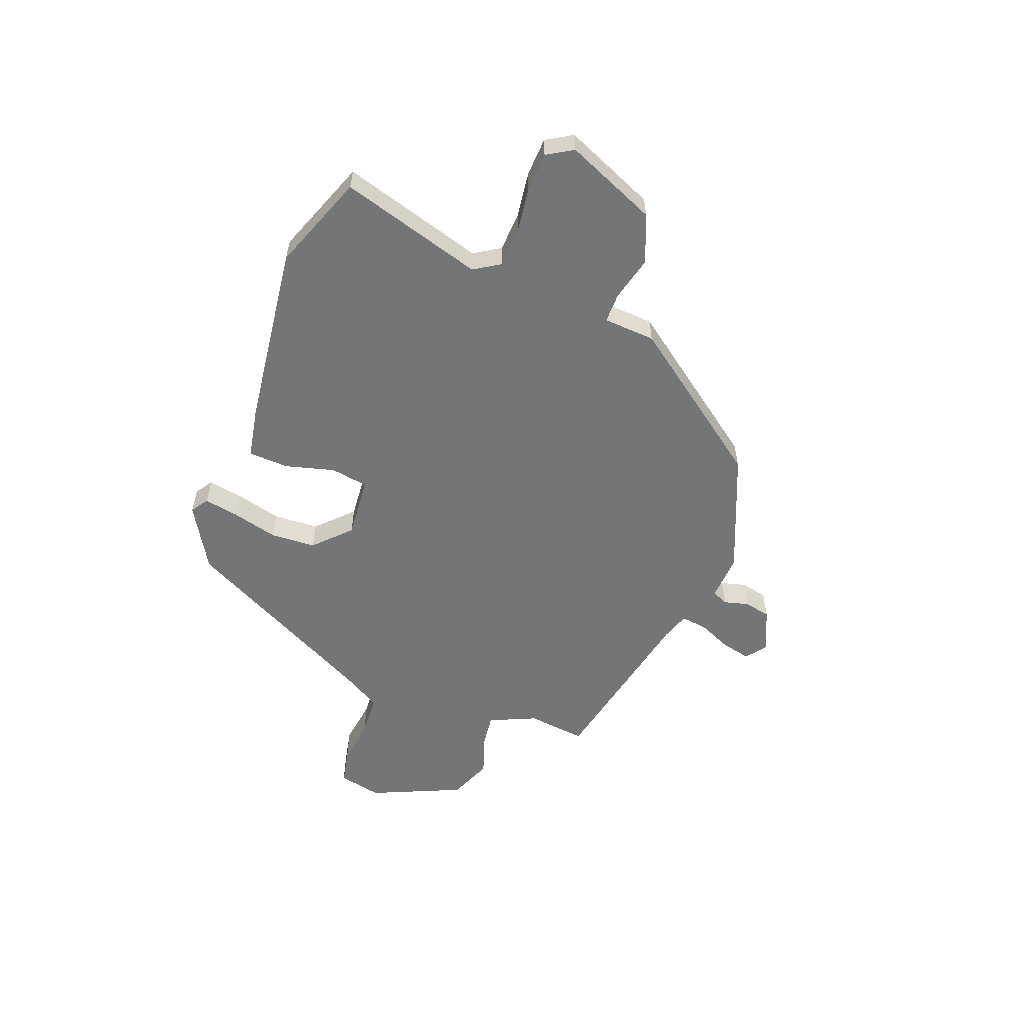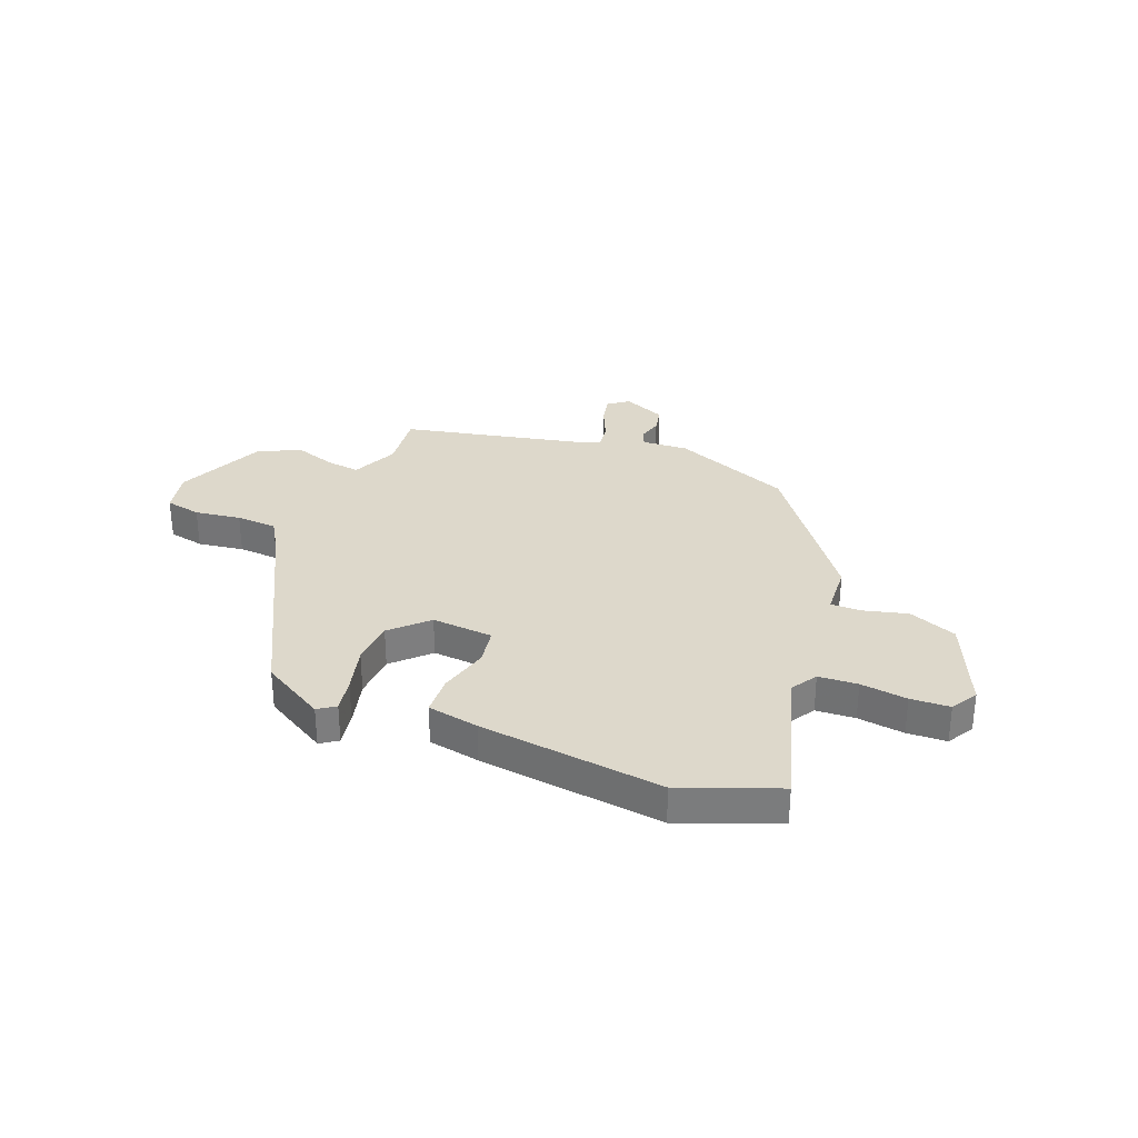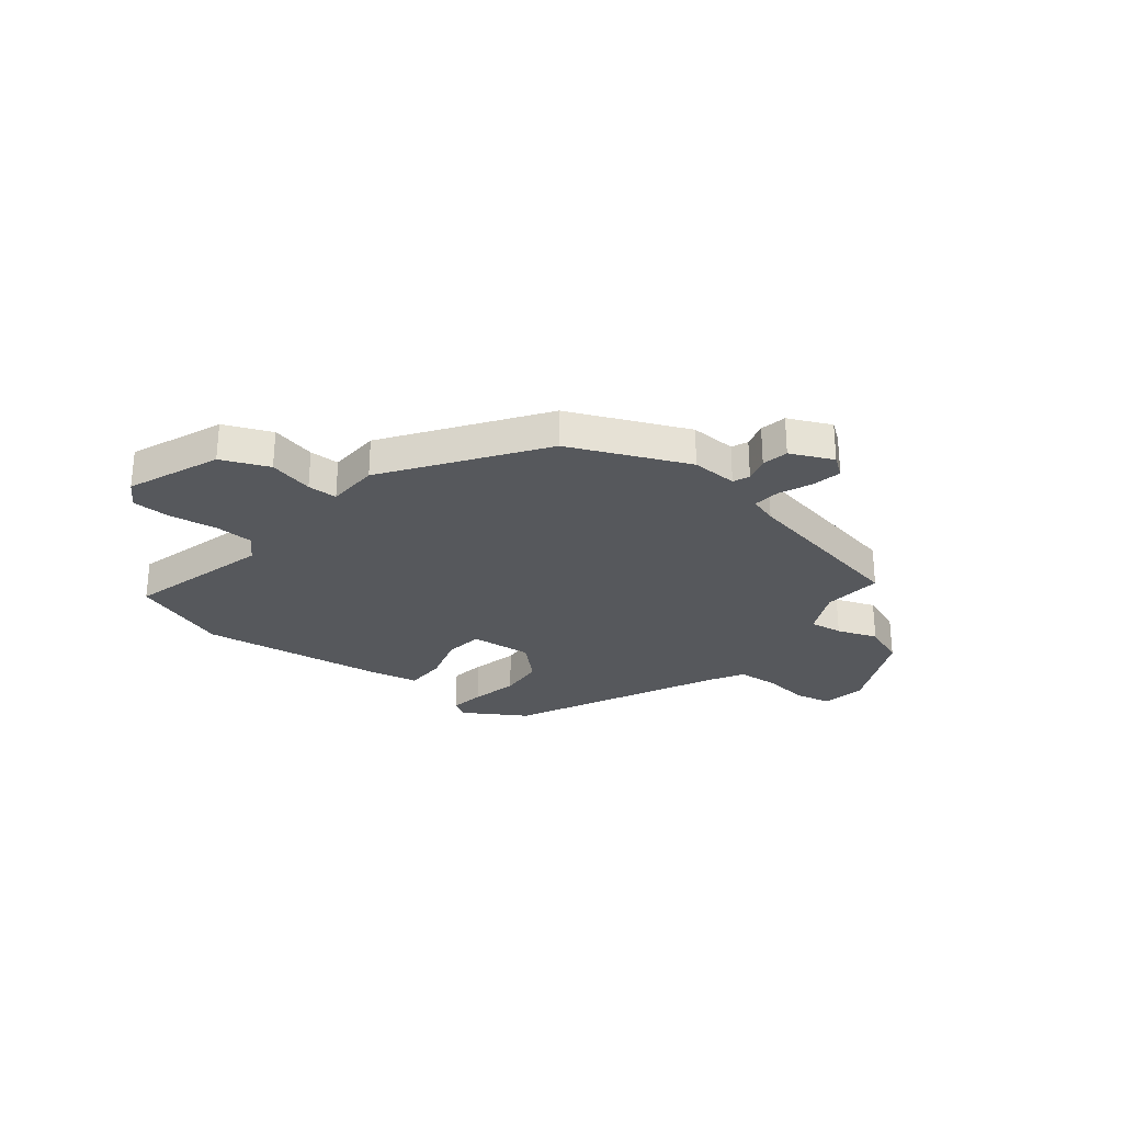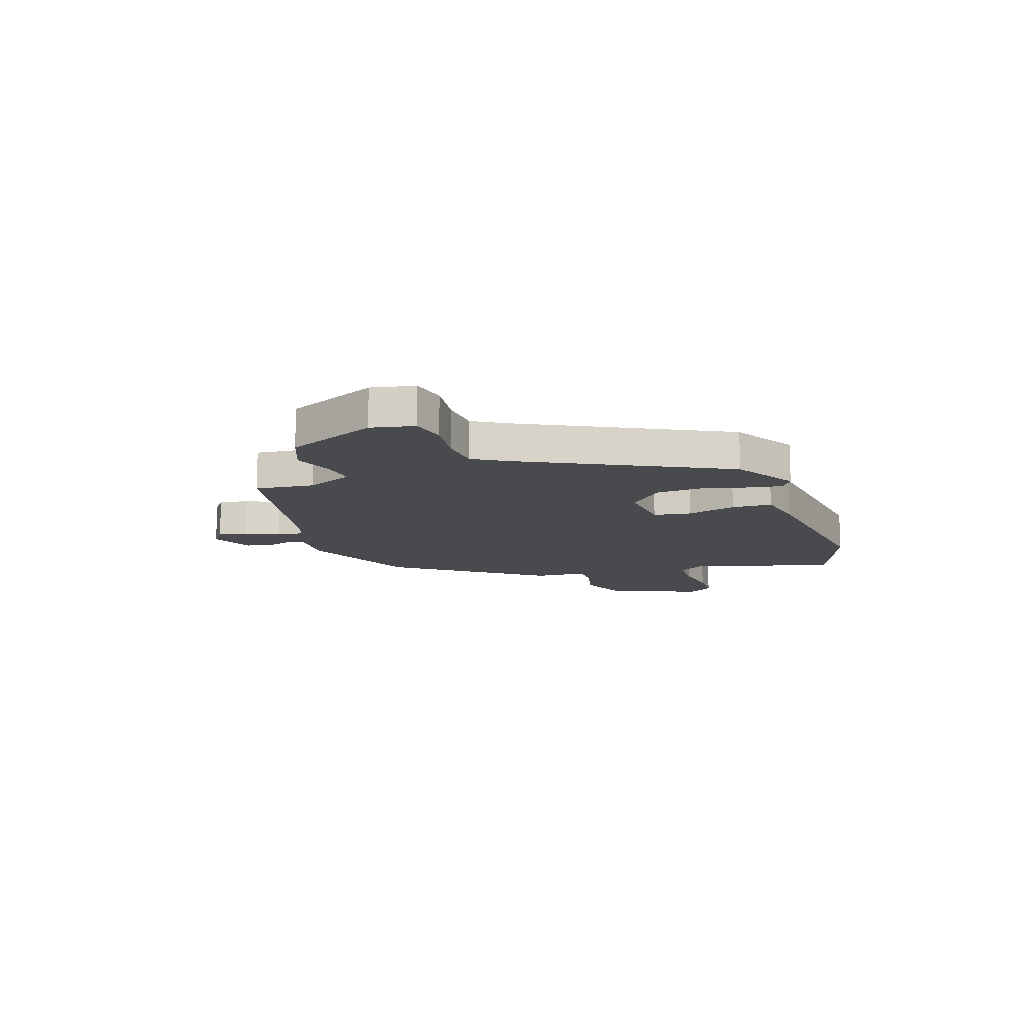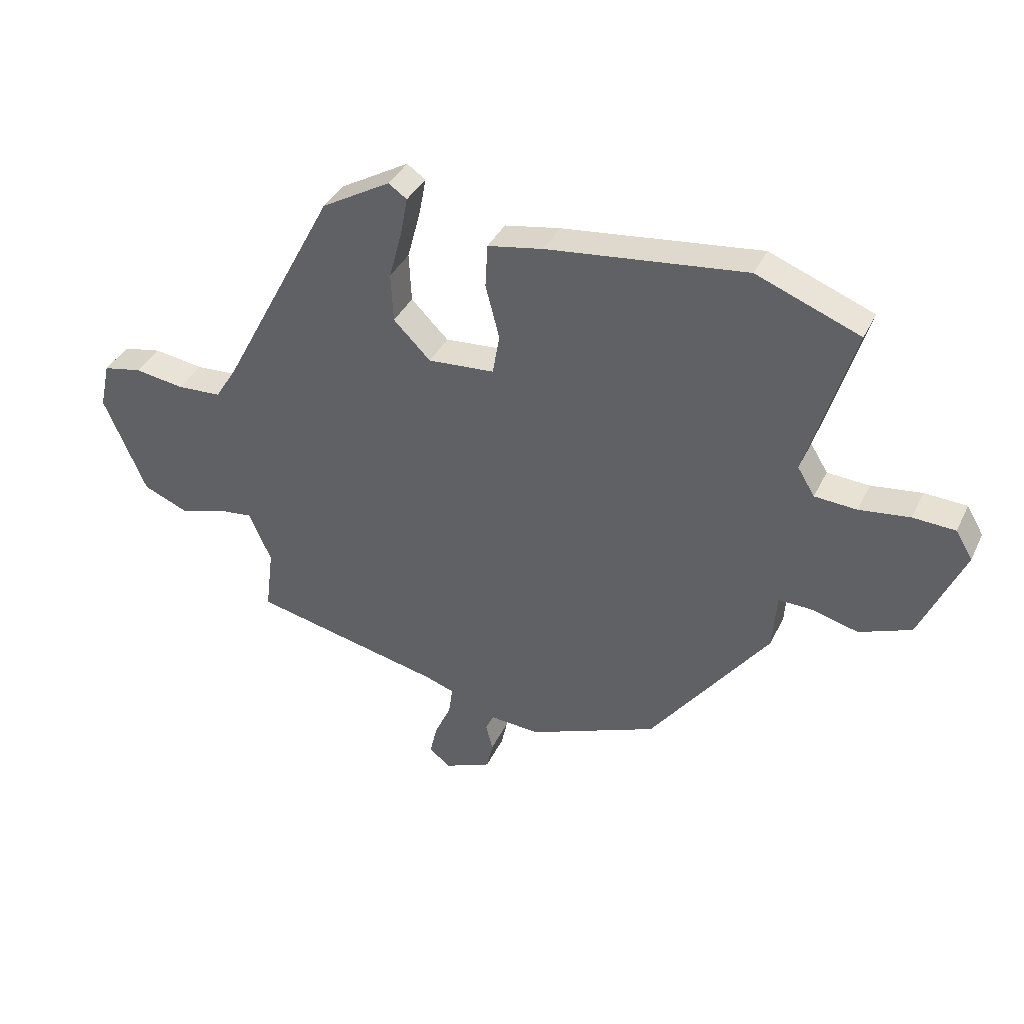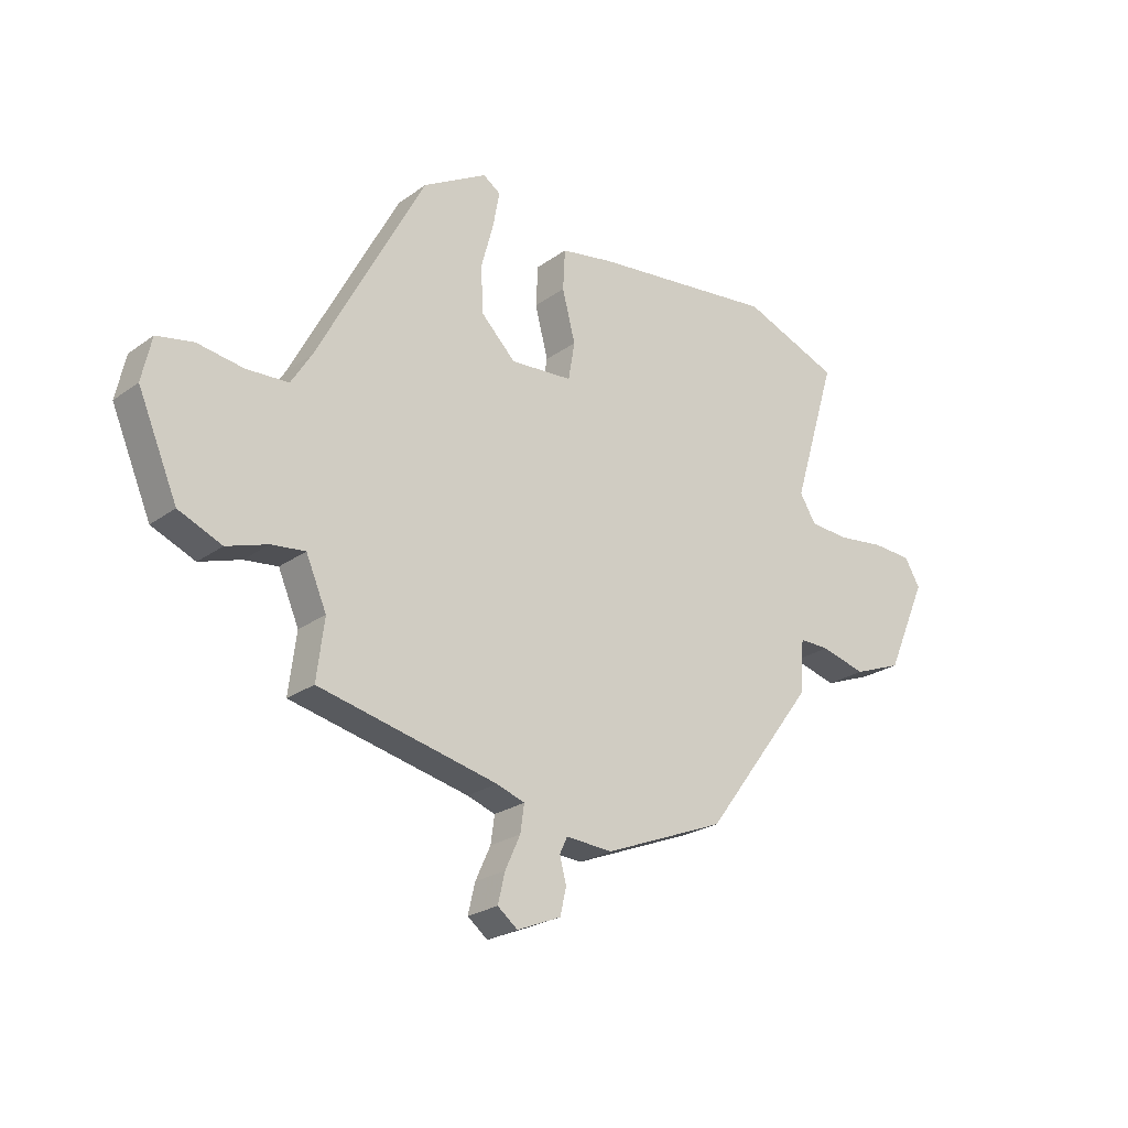
<metadata>
{"format":"obj","ext":"obj","renderer":"f3d","projection":"perspective","resolution":1024,"background":"white","views":[{"elev":-56.5,"azim":69.8,"up":"+Y"},{"elev":31.3,"azim":22.1,"up":"+Y"},{"elev":-28.2,"azim":143.4,"up":"+Y"},{"elev":-13.2,"azim":-70.1,"up":"+Y"},{"elev":37.4,"azim":23.3,"up":"+Z"},{"elev":-23.9,"azim":-40.2,"up":"+Z"}]}
</metadata>
<code>
v 0.426 0.07 0.529
v 0.605 0.07 0.459
v 0.524 0.07 0.193
v 0.554 0.07 0.144
v 0.627 0.07 0.139
v 0.714 0.07 0.15
v 0.787 0.07 0.146
v 0.816 0.07 0.097
v 0.741 0.07 -0.073
v 0.651 0.07 -0.108
v 0.568 0.07 -0.086
v 0.512 0.07 -0.085
v 0.505 0.07 -0.182
v 0.3 0.07 -0.455
v 0.076 0.07 -0.545
v -0.01 0.07 -0.539
v -0.024 0.07 -0.569
v -0.012 0.07 -0.616
v -0.023 0.07 -0.665
v -0.104 0.07 -0.699
v -0.141 0.07 -0.67
v -0.128 0.07 -0.615
v -0.1 0.07 -0.554
v -0.093 0.07 -0.504
v -0.145 0.07 -0.486
v -0.474 0.07 -0.412
v -0.46 0.07 -0.302
v -0.498 0.07 -0.214
v -0.56 0.07 -0.221
v -0.636 0.07 -0.246
v -0.716 0.07 -0.212
v -0.789 0.07 -0.041
v -0.771 0.07 0.04
v -0.704 0.07 0.053
v -0.618 0.07 0.04
v -0.541 0.07 0.044
v -0.503 0.07 0.105
v -0.305 0.07 0.48
v -0.186 0.07 0.548
v -0.154 0.07 0.526
v -0.166 0.07 0.462
v -0.189 0.07 0.376
v -0.185 0.07 0.291
v -0.121 0.07 0.227
v -0.006 0.07 0.235
v 0.006 0.07 0.305
v -0.018 0.07 0.398
v -0.014 0.07 0.473
v 0.082 0.07 0.49
v 0.426 0 0.529
v 0.605 0 0.459
v 0.524 0 0.193
v 0.554 0 0.144
v 0.627 0 0.139
v 0.714 0 0.15
v 0.787 0 0.146
v 0.816 0 0.097
v 0.741 0 -0.073
v 0.651 0 -0.108
v 0.568 0 -0.086
v 0.512 0 -0.085
v 0.505 0 -0.182
v 0.3 0 -0.455
v 0.076 0 -0.545
v -0.01 0 -0.539
v -0.024 0 -0.569
v -0.012 0 -0.616
v -0.023 0 -0.665
v -0.104 0 -0.699
v -0.141 0 -0.67
v -0.128 0 -0.615
v -0.1 0 -0.554
v -0.093 0 -0.504
v -0.145 0 -0.486
v -0.474 0 -0.412
v -0.46 0 -0.302
v -0.498 0 -0.214
v -0.56 0 -0.221
v -0.636 0 -0.246
v -0.716 0 -0.212
v -0.789 0 -0.041
v -0.771 0 0.04
v -0.704 0 0.053
v -0.618 0 0.04
v -0.541 0 0.044
v -0.503 0 0.105
v -0.305 0 0.48
v -0.186 0 0.548
v -0.154 0 0.526
v -0.166 0 0.462
v -0.189 0 0.376
v -0.185 0 0.291
v -0.121 0 0.227
v -0.006 0 0.235
v 0.006 0 0.305
v -0.018 0 0.398
v -0.014 0 0.473
v 0.082 0 0.49
f 46 47 48 49
f 45 46 49 1
f 39 40 41 42
f 37 38 39 42
f 36 37 42 43
f 32 33 34 35
f 32 35 36
f 29 30 31 32
f 28 29 32 36
f 27 28 36 43
f 25 26 27 43
f 20 21 22 23
f 20 23 24
f 17 18 19 20
f 16 17 20 24
f 15 16 24
f 12 13 14 15
f 12 15 24 25
f 8 9 10 11
f 8 11 12
f 5 6 7 8
f 4 5 8 12
f 3 4 12 25
f 45 1 2 3
f 44 45 3 25
f 25 43 44
f 98 97 96 95
f 50 98 95 94
f 91 90 89 88
f 91 88 87 86
f 92 91 86 85
f 84 83 82 81
f 85 84 81
f 81 80 79 78
f 85 81 78 77
f 92 85 77 76
f 92 76 75 74
f 72 71 70 69
f 73 72 69
f 69 68 67 66
f 73 69 66 65
f 73 65 64
f 64 63 62 61
f 74 73 64 61
f 60 59 58 57
f 61 60 57
f 57 56 55 54
f 61 57 54 53
f 74 61 53 52
f 52 51 50 94
f 74 52 94 93
f 93 92 74
f 1 50 51 2
f 2 51 52 3
f 3 52 53 4
f 4 53 54 5
f 5 54 55 6
f 6 55 56 7
f 7 56 57 8
f 8 57 58 9
f 9 58 59 10
f 10 59 60 11
f 11 60 61 12
f 12 61 62 13
f 13 62 63 14
f 14 63 64 15
f 15 64 65 16
f 16 65 66 17
f 17 66 67 18
f 18 67 68 19
f 19 68 69 20
f 20 69 70 21
f 21 70 71 22
f 22 71 72 23
f 23 72 73 24
f 24 73 74 25
f 25 74 75 26
f 26 75 76 27
f 27 76 77 28
f 28 77 78 29
f 29 78 79 30
f 30 79 80 31
f 31 80 81 32
f 32 81 82 33
f 33 82 83 34
f 34 83 84 35
f 35 84 85 36
f 36 85 86 37
f 37 86 87 38
f 38 87 88 39
f 39 88 89 40
f 40 89 90 41
f 41 90 91 42
f 42 91 92 43
f 43 92 93 44
f 44 93 94 45
f 45 94 95 46
f 46 95 96 47
f 47 96 97 48
f 48 97 98 49
f 49 98 50 1

</code>
